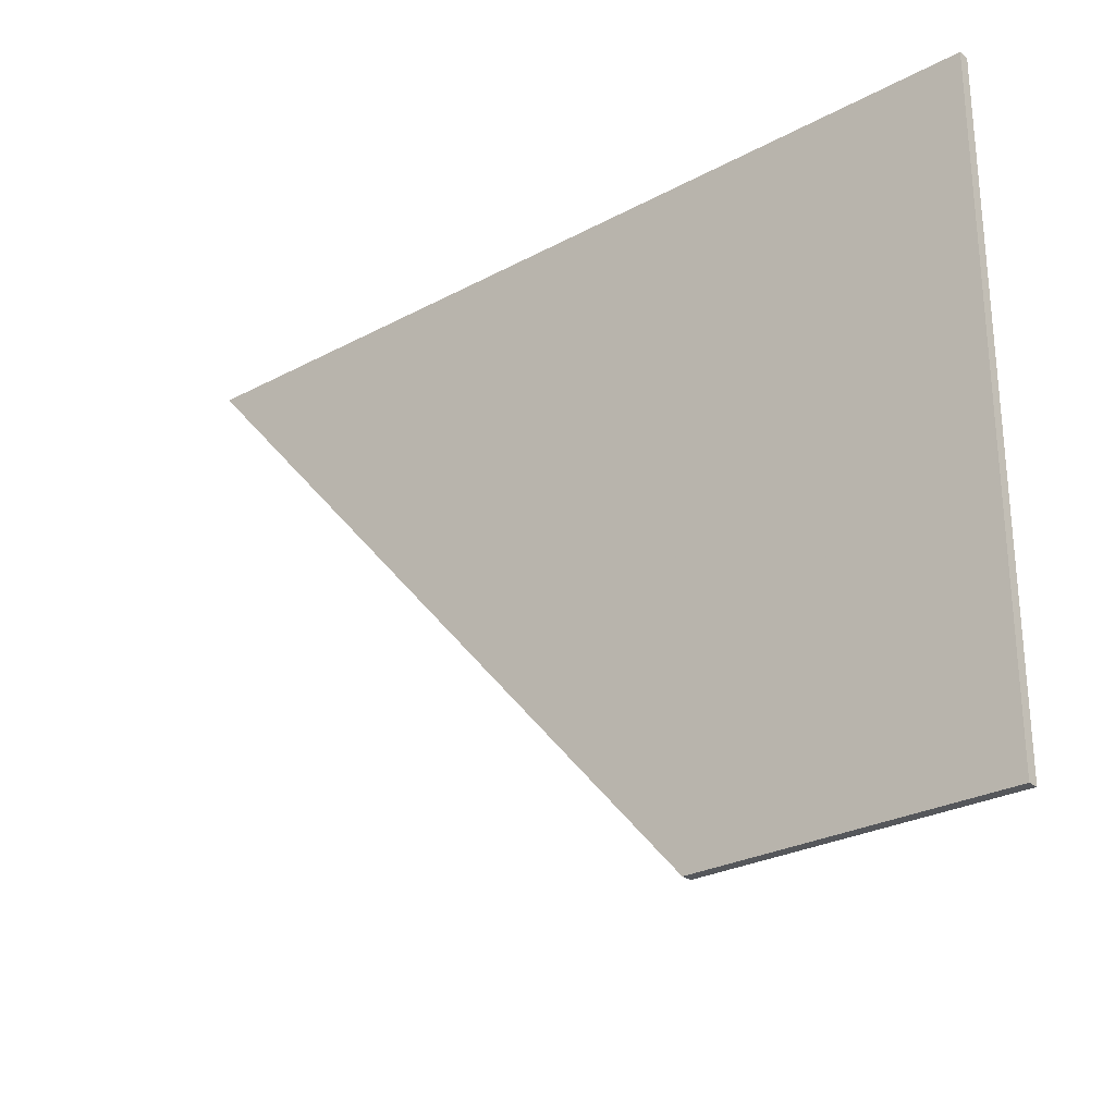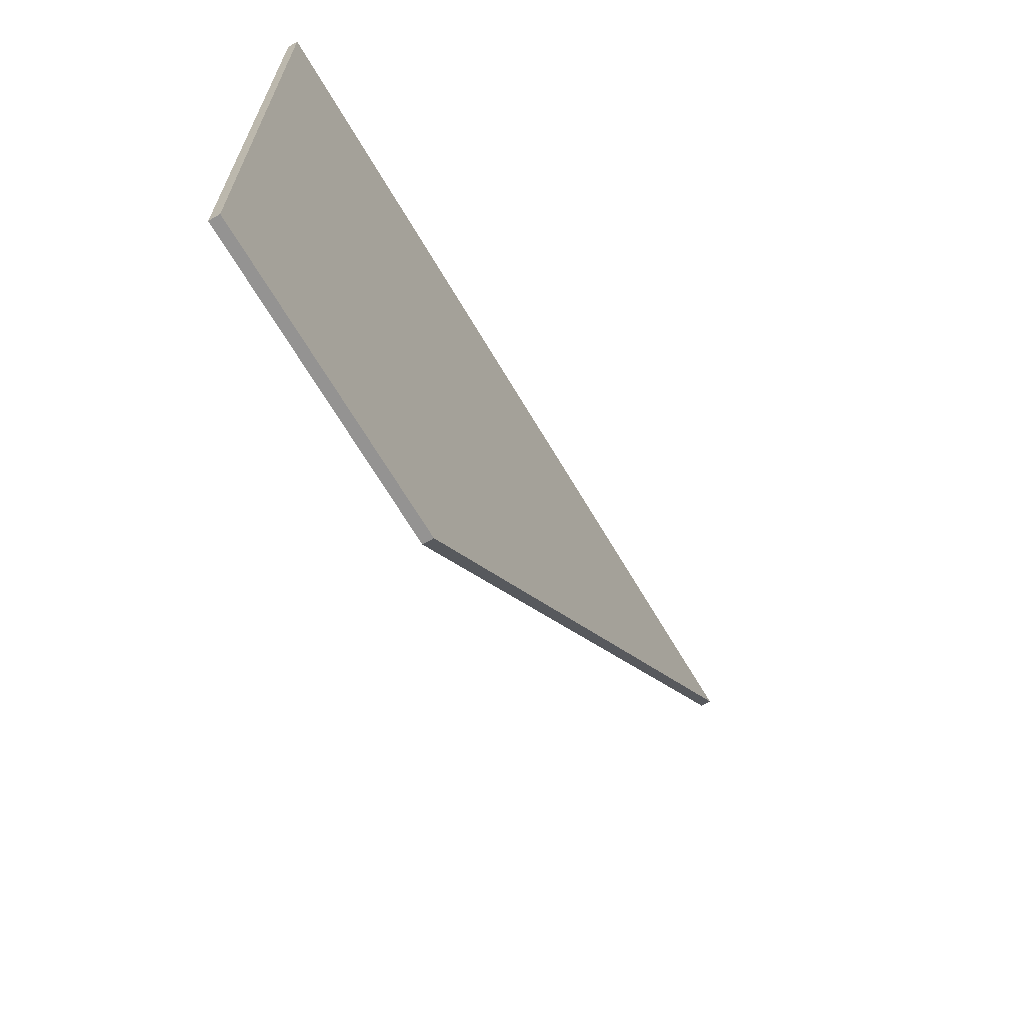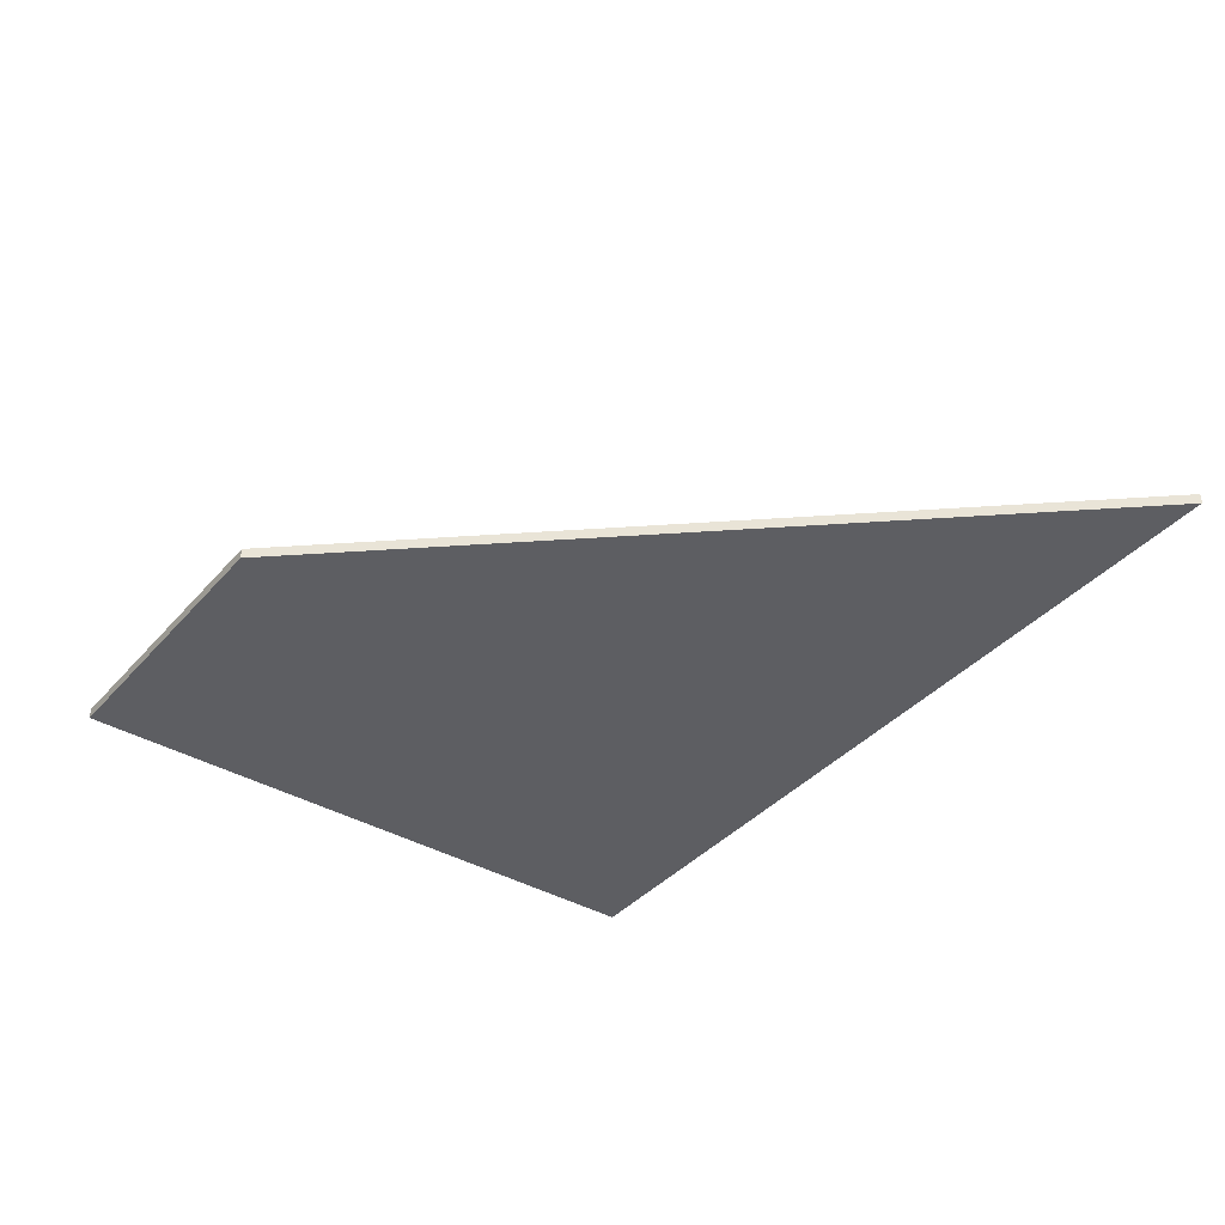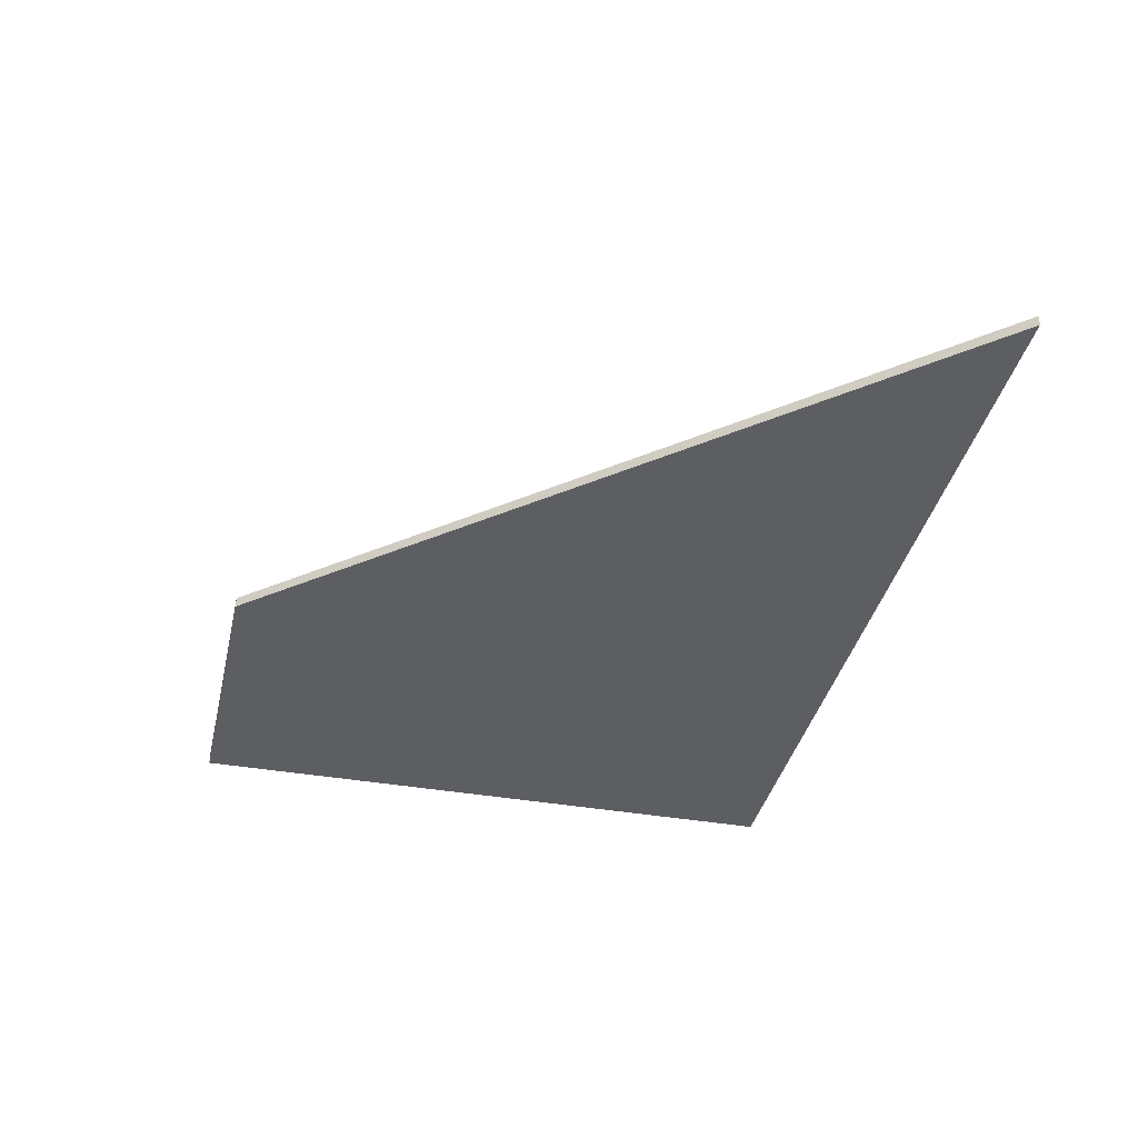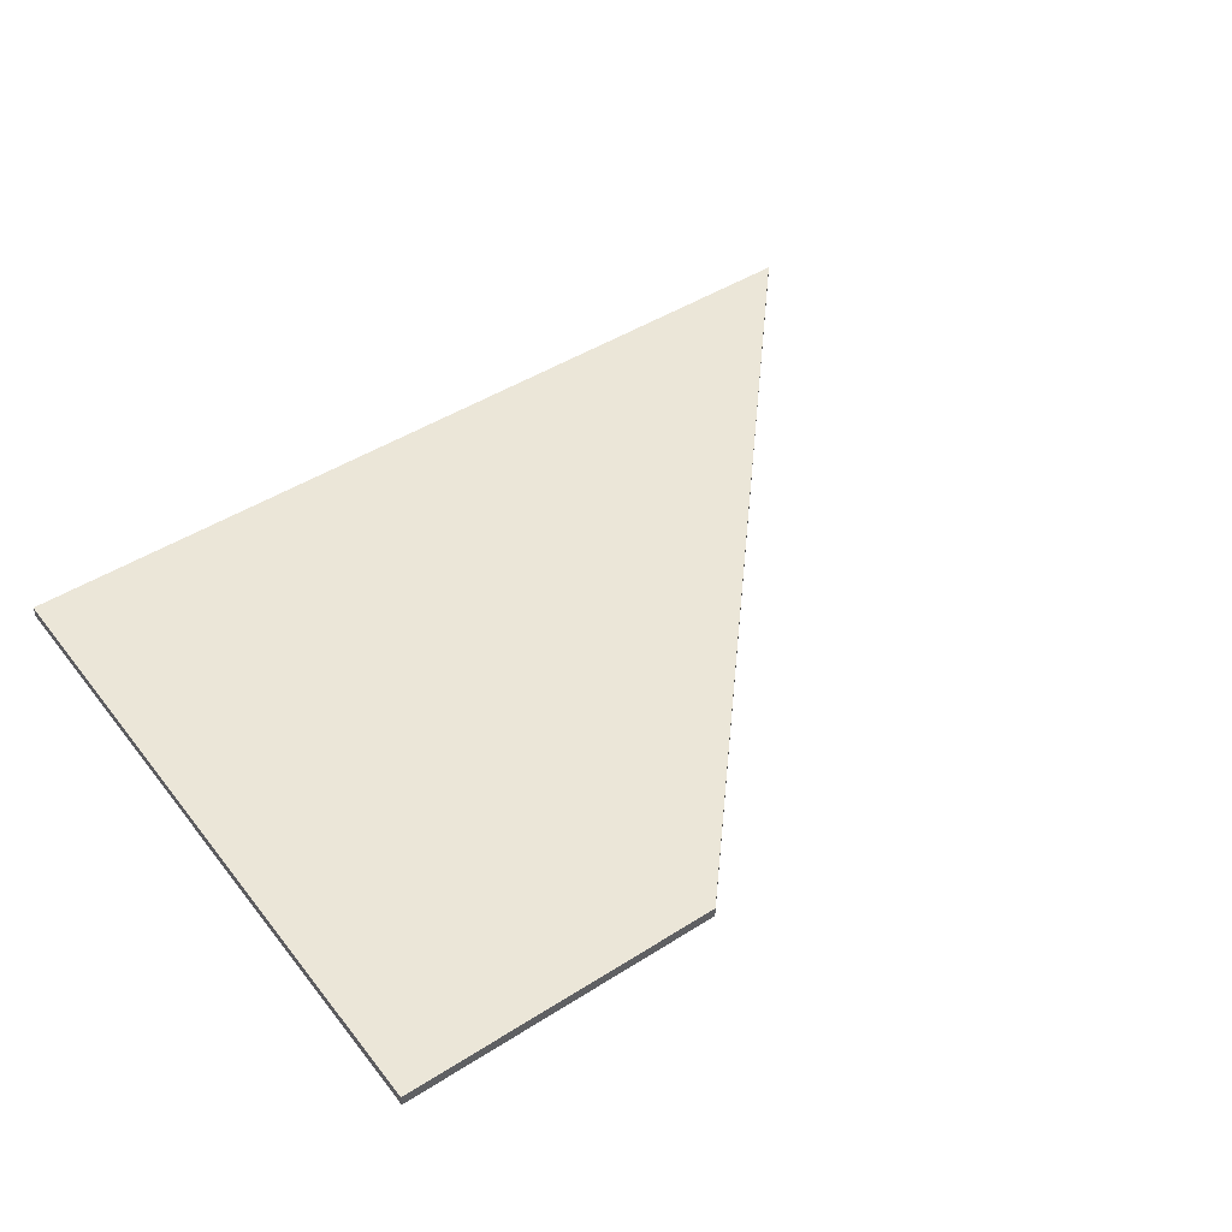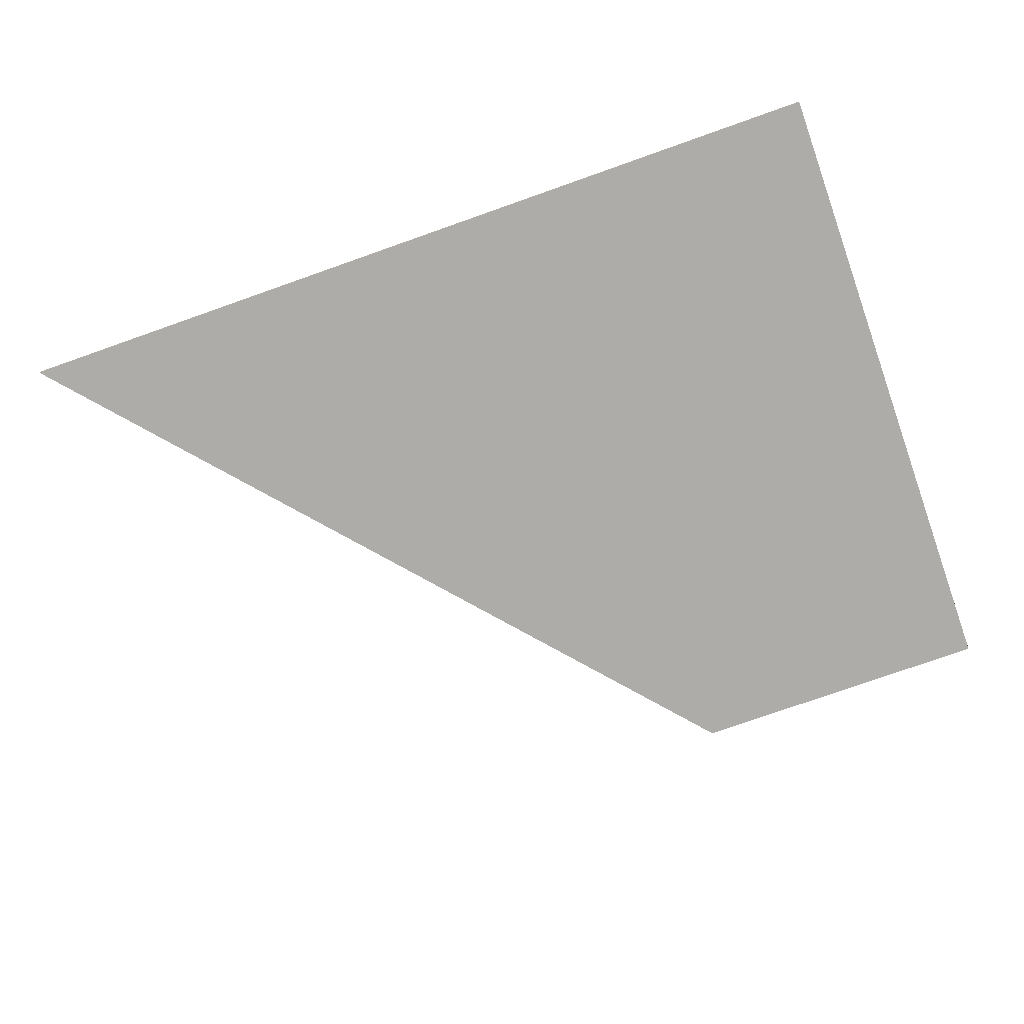
<metadata>
{"format":"obj","ext":"obj","renderer":"f3d","projection":"perspective","resolution":1024,"background":"white","views":[{"elev":-26.9,"azim":-140.0,"up":"+Y"},{"elev":-66.8,"azim":-59.5,"up":"+Y"},{"elev":-38.6,"azim":53.6,"up":"+Z"},{"elev":-37.7,"azim":77.2,"up":"+Z"},{"elev":46.6,"azim":-35.8,"up":"+Z"},{"elev":-76.7,"azim":-160.6,"up":"+Z"}]}
</metadata>
<code>
v 0.1823 0.15 0.002025
v 0.1823 0.15 -0.0025
v 0.1823 0.15 0.0025
v -0.225 -0.15 -0.0025
v -0.225 -0.15 0.0025
v -0.225 0.15 -0.0025
v -0.225 0.15 0.0025
v -0.08229 -0.15 0.0009143
v -0.08229 -0.15 -0.0025
v -0.08229 -0.15 0.0025
v 0.1213 0.0809 0.0025
v 0.03149 -0.02099 -0.0025
f 5 7 4
f 4 7 6
f 5 4 9
f 4 6 12
f 7 5 11
f 6 7 3
f 9 8 5
f 12 9 4
f 11 3 7
f 3 1 6
f 5 8 10
f 5 10 11
f 6 2 12
f 6 1 2
f 12 8 9
f 12 2 11
f 10 8 12
f 2 1 11
f 11 1 3
f 10 12 11

</code>
